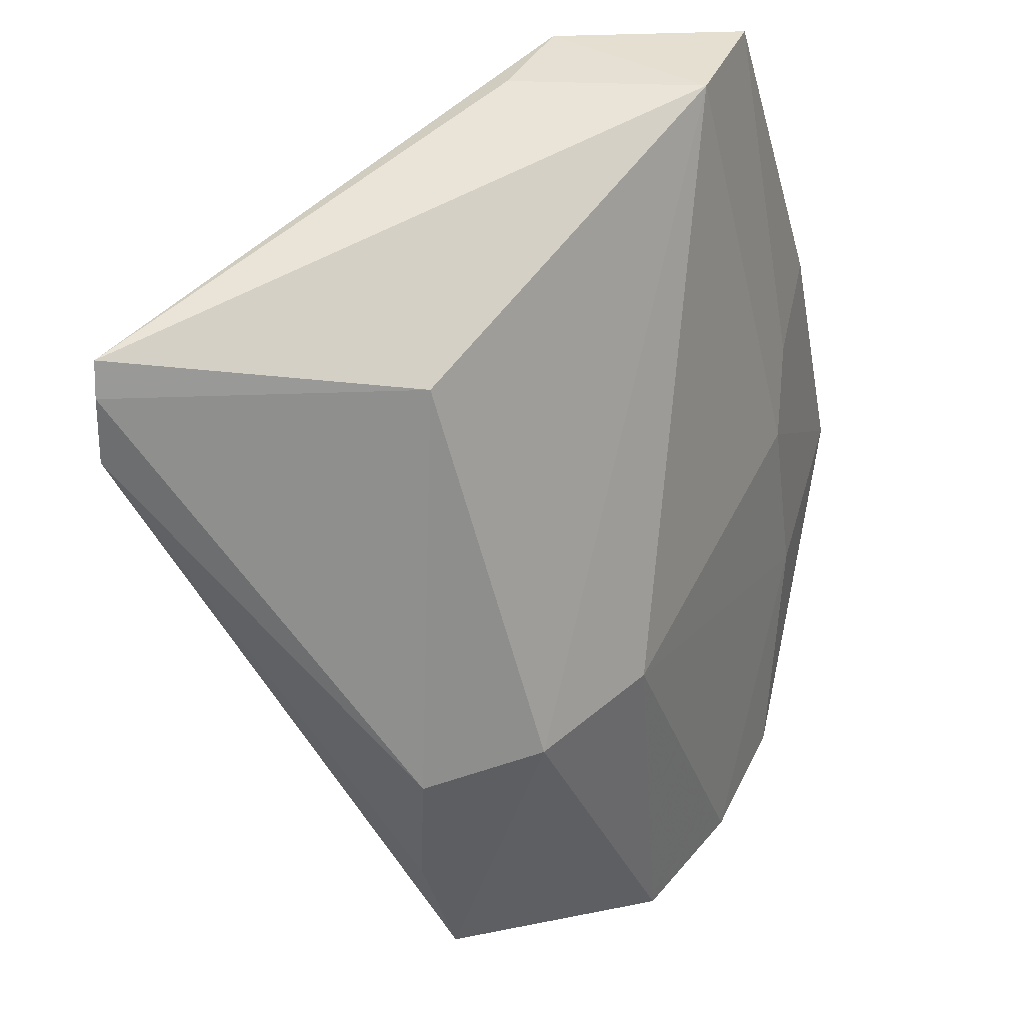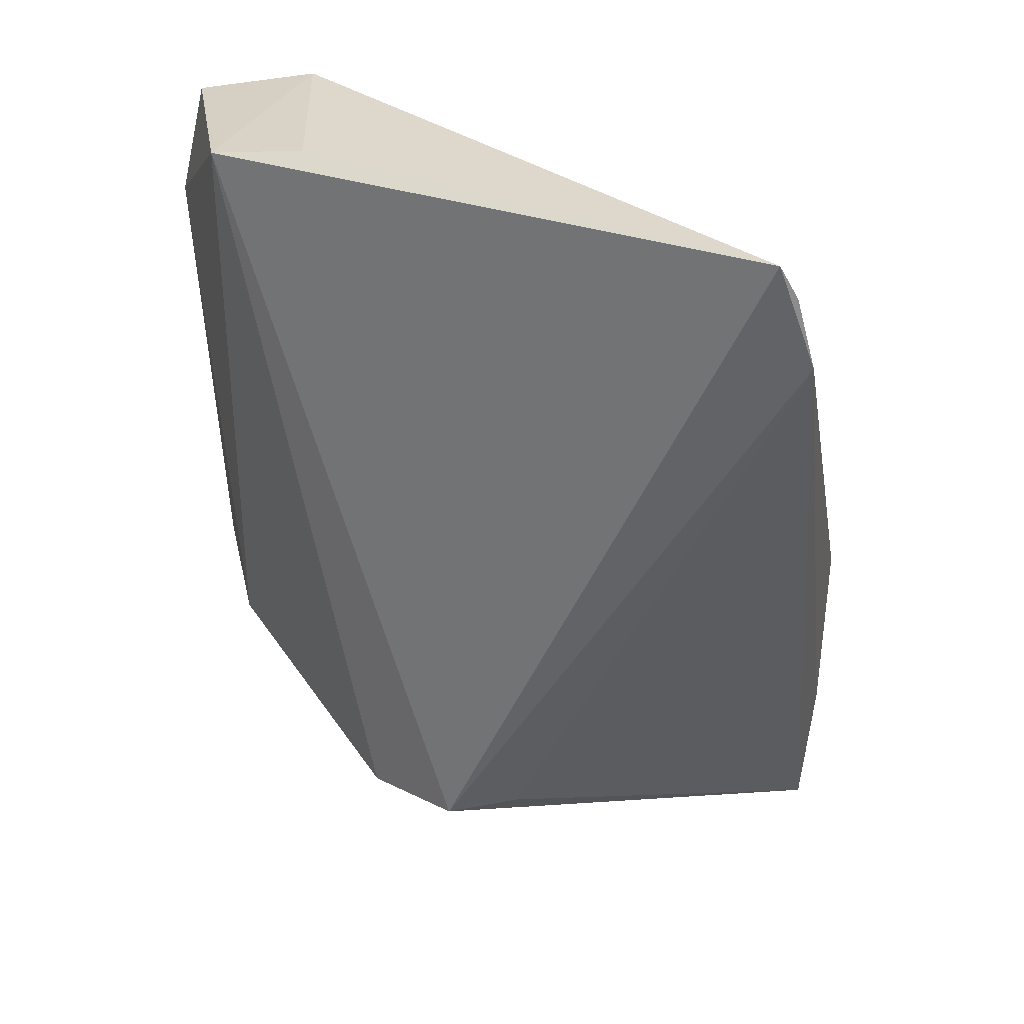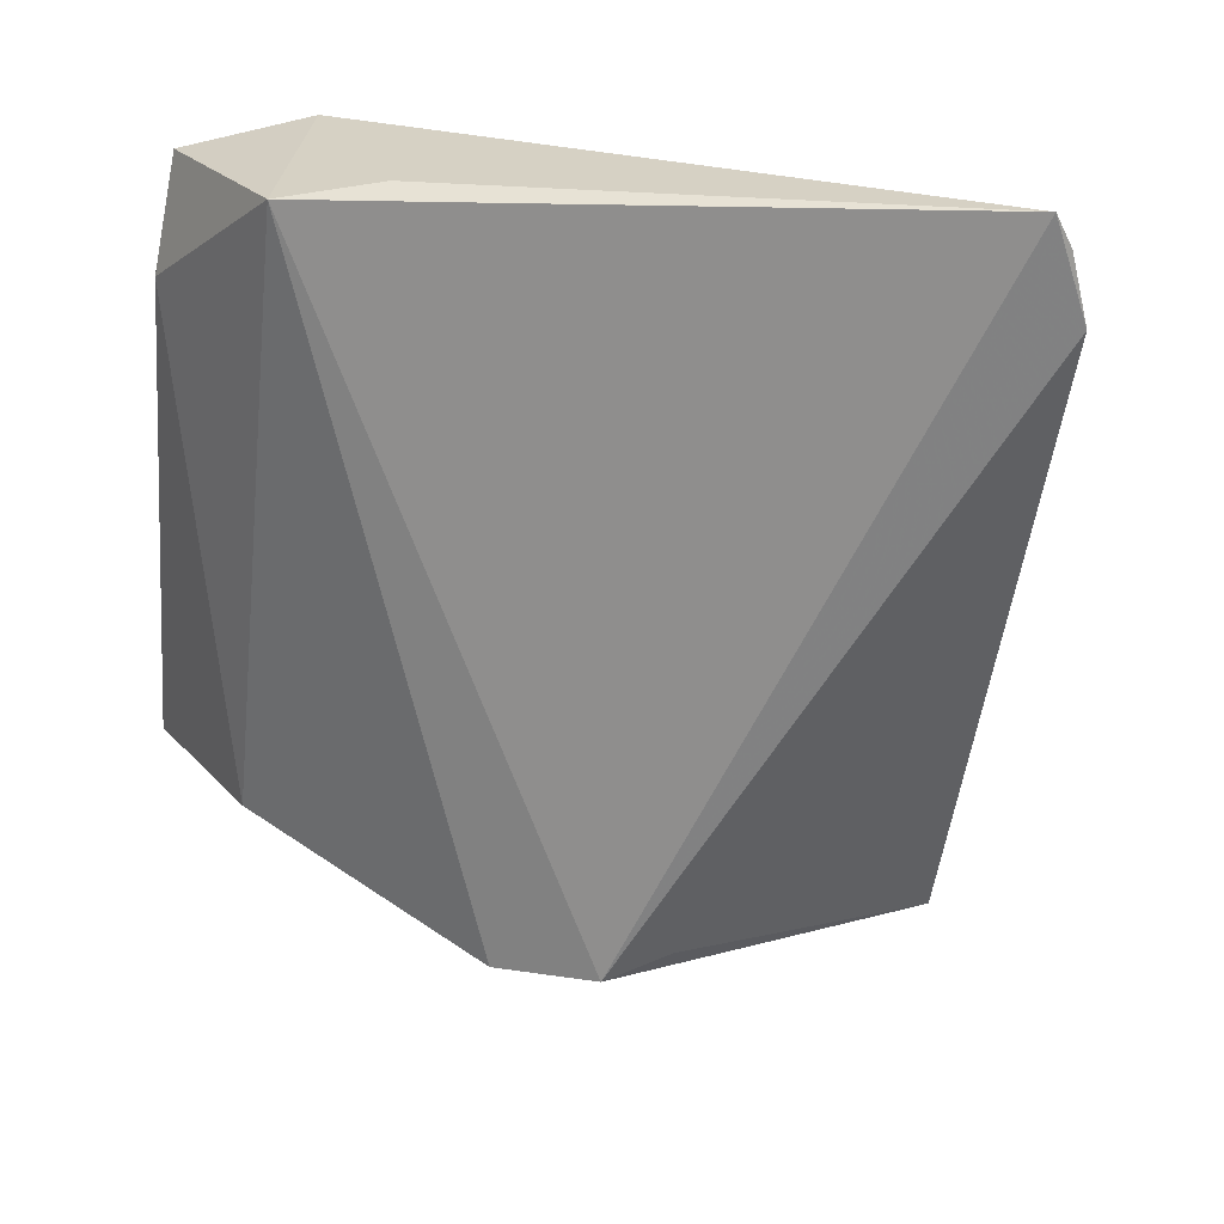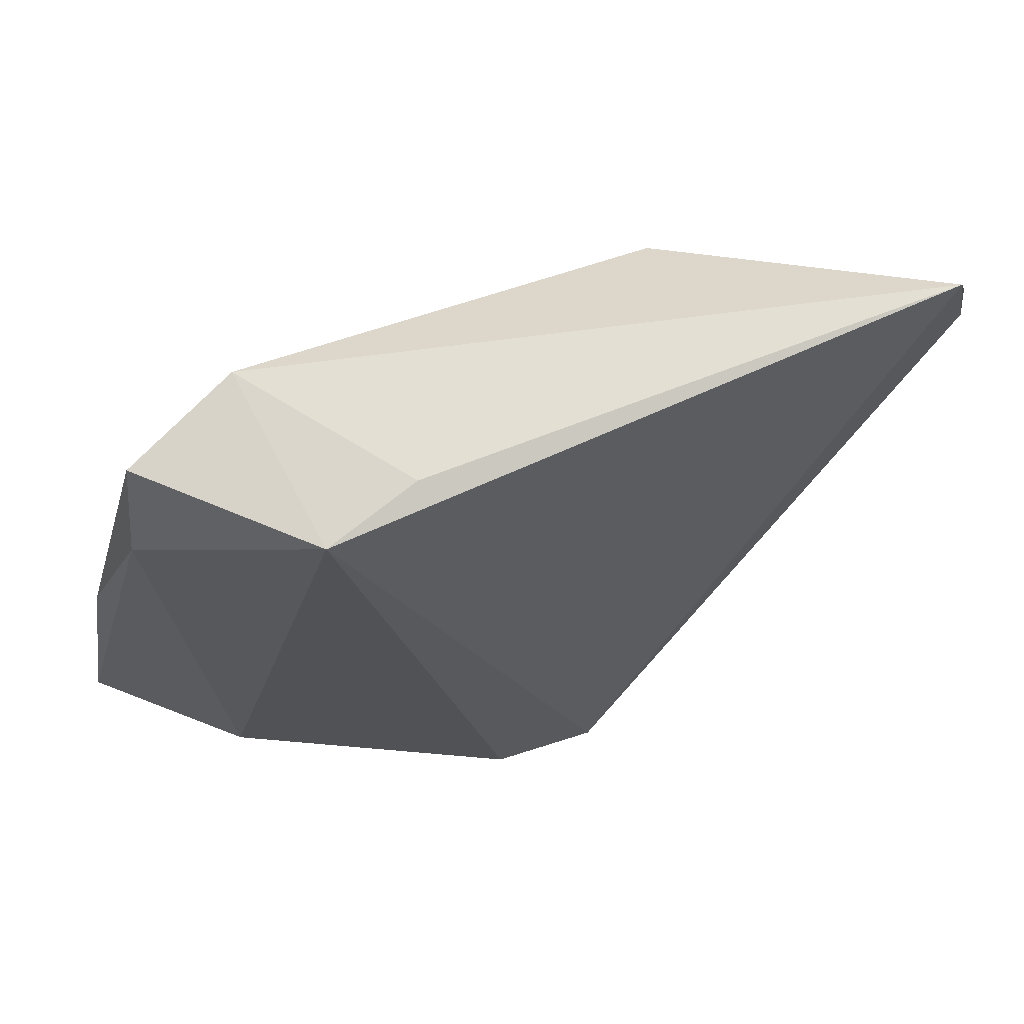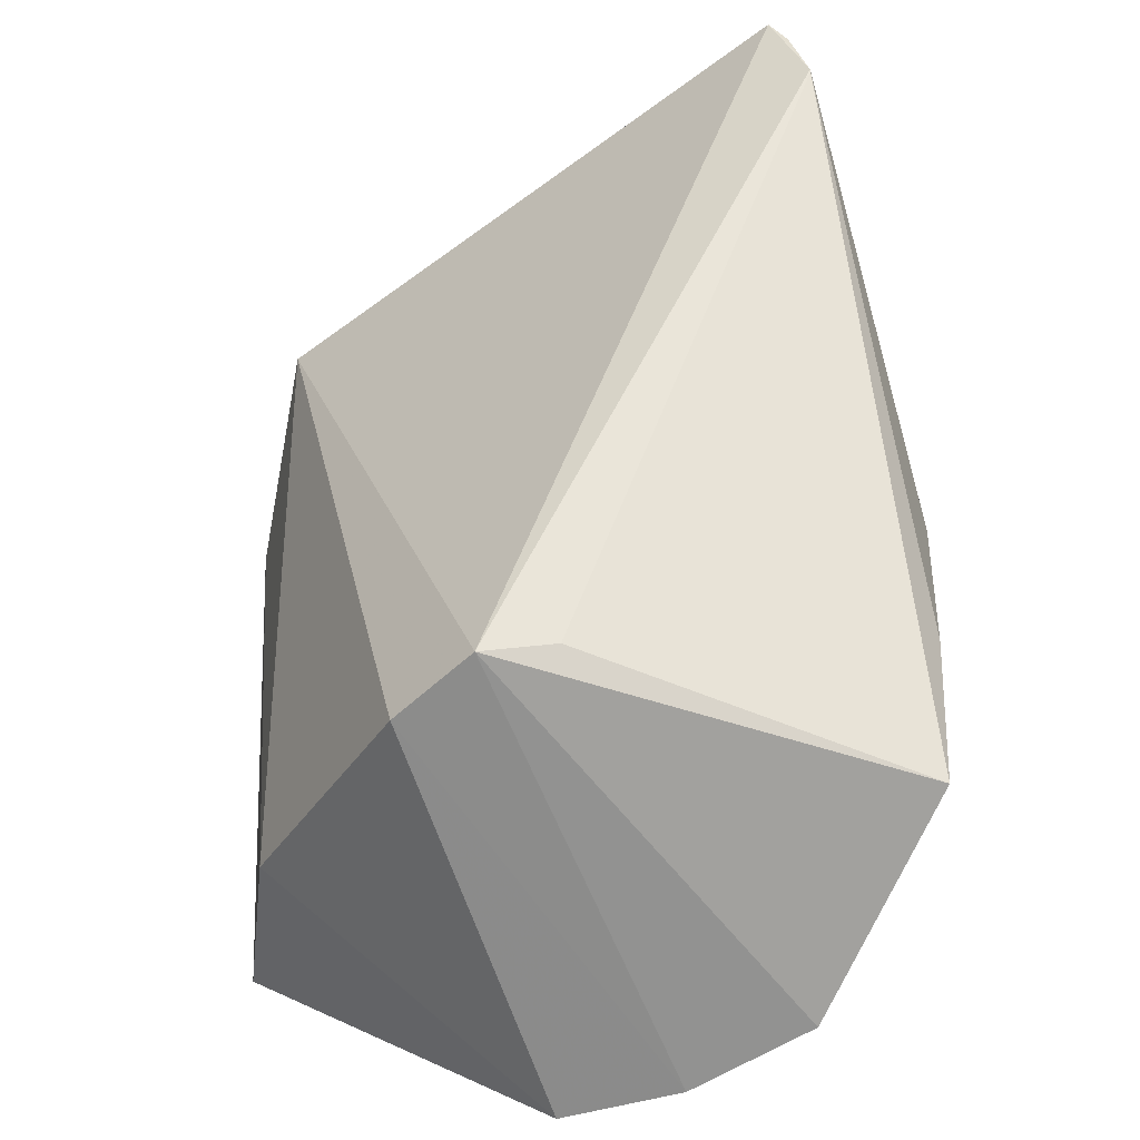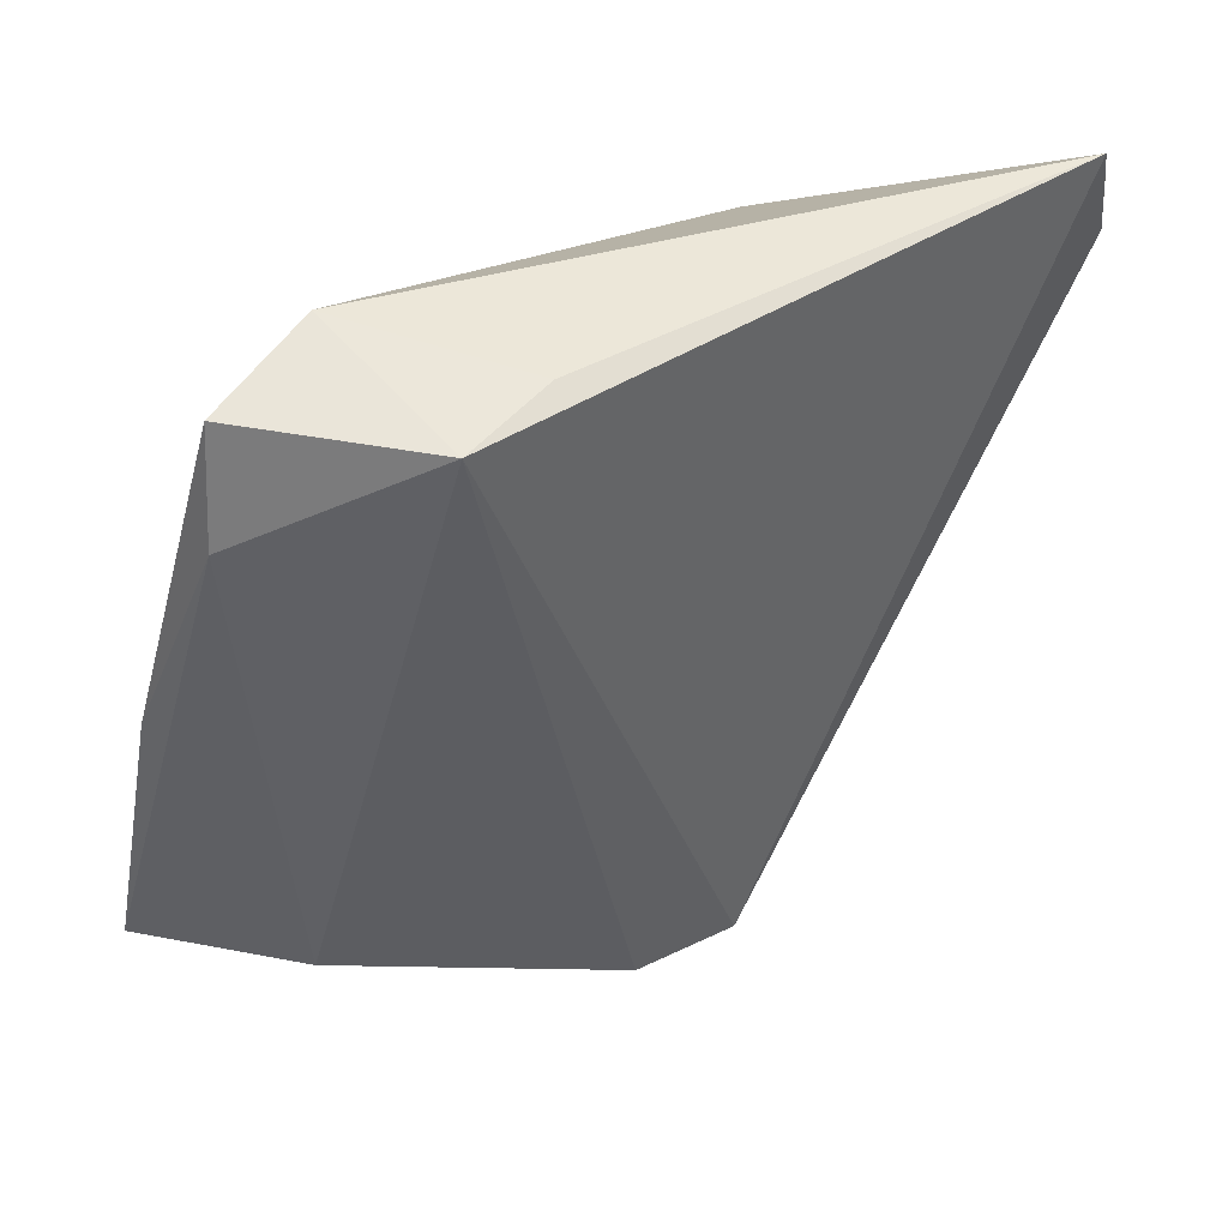
<metadata>
{"format":"obj","ext":"obj","renderer":"f3d","projection":"perspective","resolution":1024,"background":"white","views":[{"elev":50.1,"azim":-177.8,"up":"+Z"},{"elev":28.6,"azim":84.4,"up":"+Z"},{"elev":22.4,"azim":63.1,"up":"+Z"},{"elev":62.2,"azim":27.0,"up":"+Z"},{"elev":-51.5,"azim":89.5,"up":"+Z"},{"elev":42.3,"azim":15.8,"up":"+Z"}]}
</metadata>
<code>
v 0.0131 0.1272 0.07782
v 0.01312 0.1282 0.07597
v -0.01068 0.1327 0.05126
v -0.01812 0.1285 0.02774
v -0.004353 0.1066 0.03577
v -0.005237 0.1345 0.03231
v -0.004078 0.1245 0.07336
v 3.441e-05 0.1109 0.03599
v -0.003705 0.1352 0.05083
v -0.02138 0.09756 0.07665
v 0.01321 0.1292 0.07208
v -0.009936 0.09829 0.07652
v -0.02287 0.1219 0.02744
v -0.0189 0.1045 0.07818
v 6.726e-05 0.1152 0.03664
v -0.003318 0.1348 0.04109
v -0.02949 0.09748 0.04112
v -0.01654 0.1263 0.05055
v -0.007399 0.1036 0.07739
v 0.01315 0.1292 0.07191
v -0.02126 0.09612 0.07019
v -0.0194 0.0986 0.04034
v -0.02512 0.108 0.05222
v -0.02654 0.09727 0.05717
v -0.02593 0.1151 0.02815
v -0.02527 0.104 0.0561
v -0.02661 0.1092 0.04117
f 6 4 3
f 7 1 2
f 8 4 6
f 9 6 3
f 9 7 2
f 9 3 7
f 11 2 1
f 11 1 8
f 11 9 2
f 12 8 1
f 12 5 8
f 13 8 5
f 13 4 8
f 14 1 7
f 14 7 3
f 14 10 12
f 15 8 6
f 16 6 9
f 16 9 11
f 18 3 4
f 18 4 13
f 18 14 3
f 19 14 12
f 19 12 1
f 19 1 14
f 20 15 6
f 20 11 8
f 20 8 15
f 20 16 11
f 20 6 16
f 21 12 10
f 22 5 12
f 22 21 17
f 22 12 21
f 23 14 18
f 24 21 10
f 24 17 21
f 25 22 17
f 25 13 5
f 25 5 22
f 26 10 14
f 26 14 23
f 26 24 10
f 26 23 17
f 26 17 24
f 27 23 18
f 27 18 13
f 27 13 25
f 27 25 17
f 27 17 23

</code>
